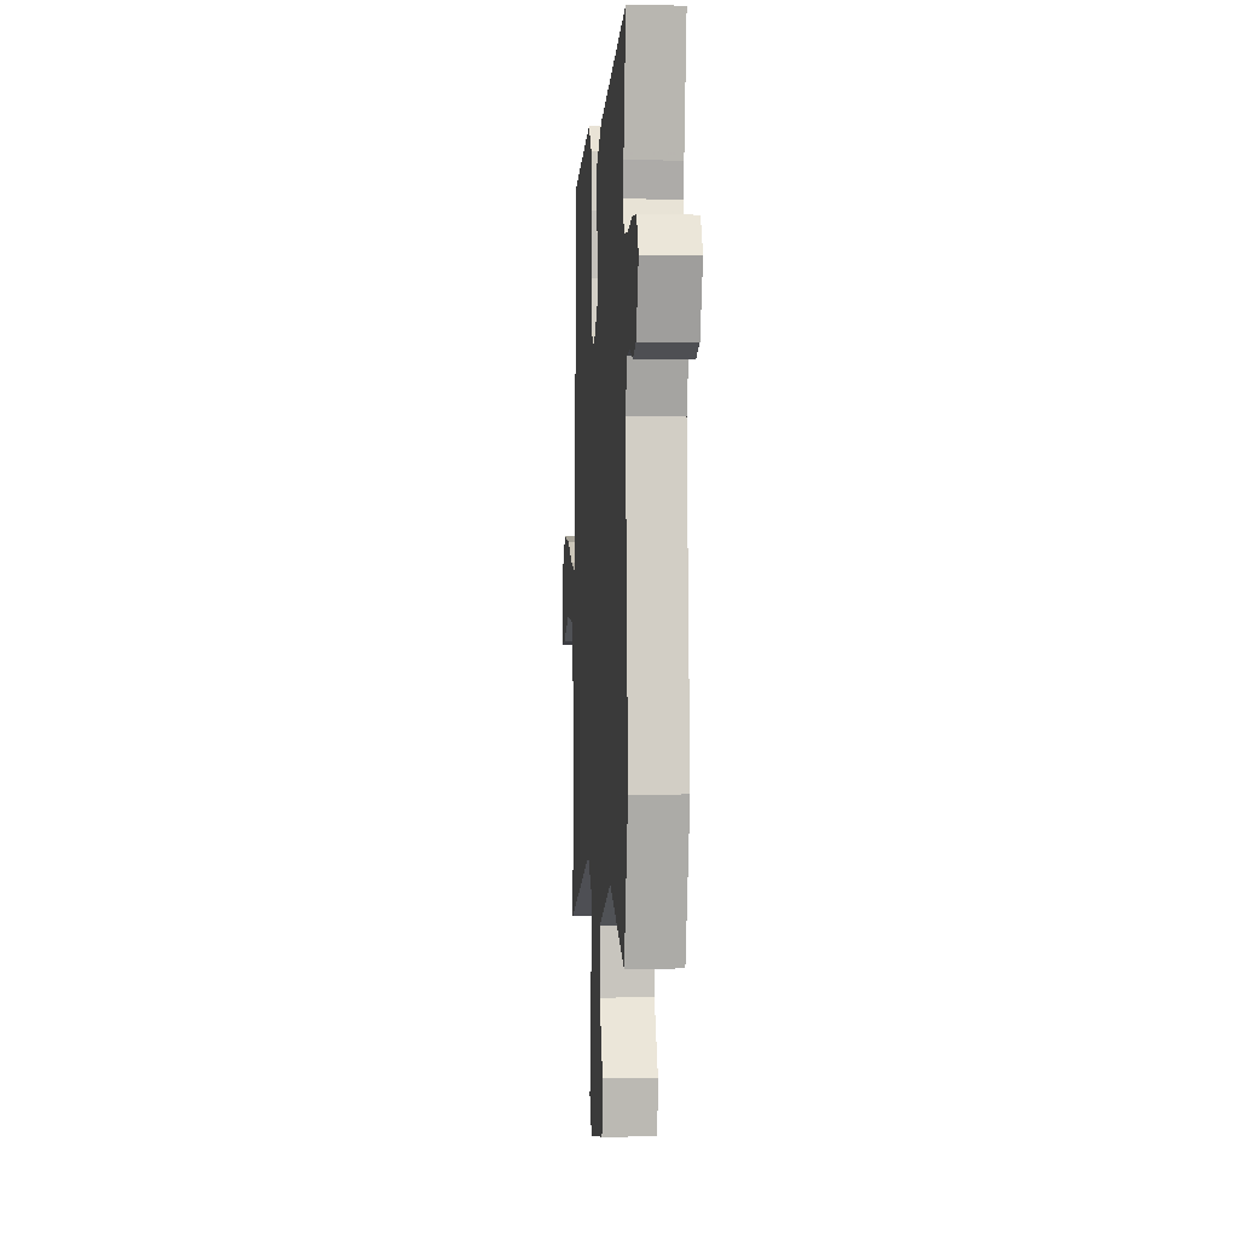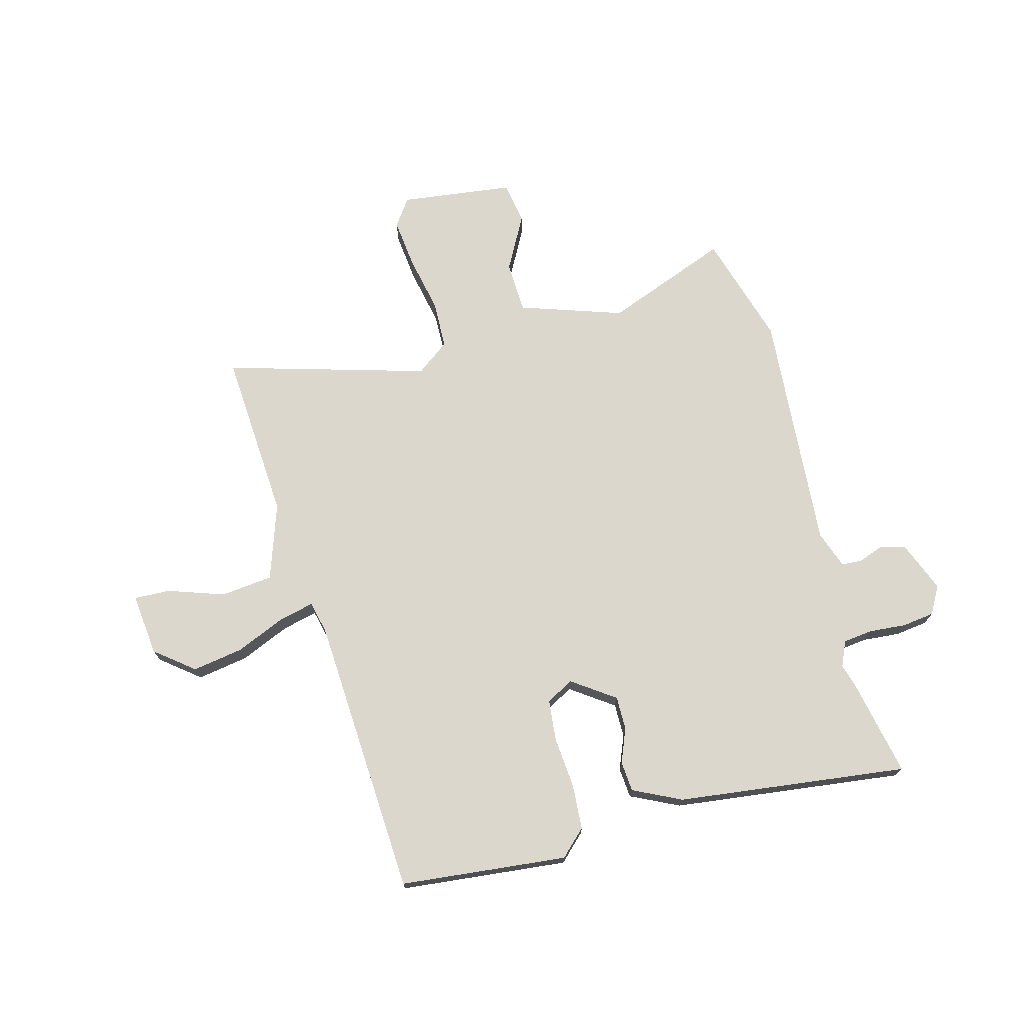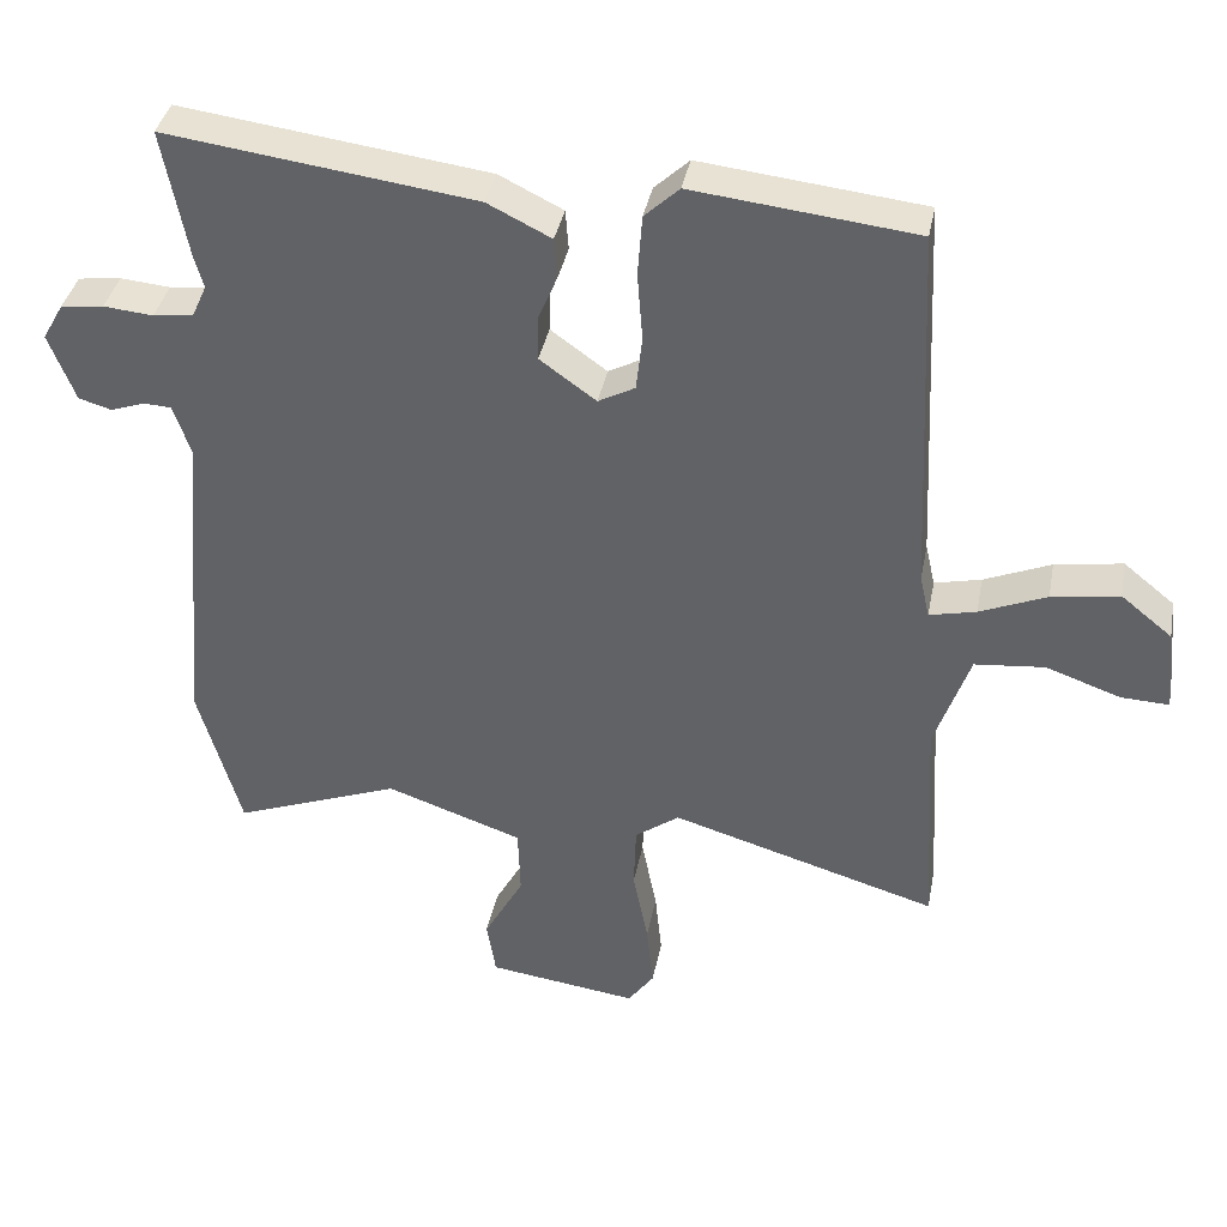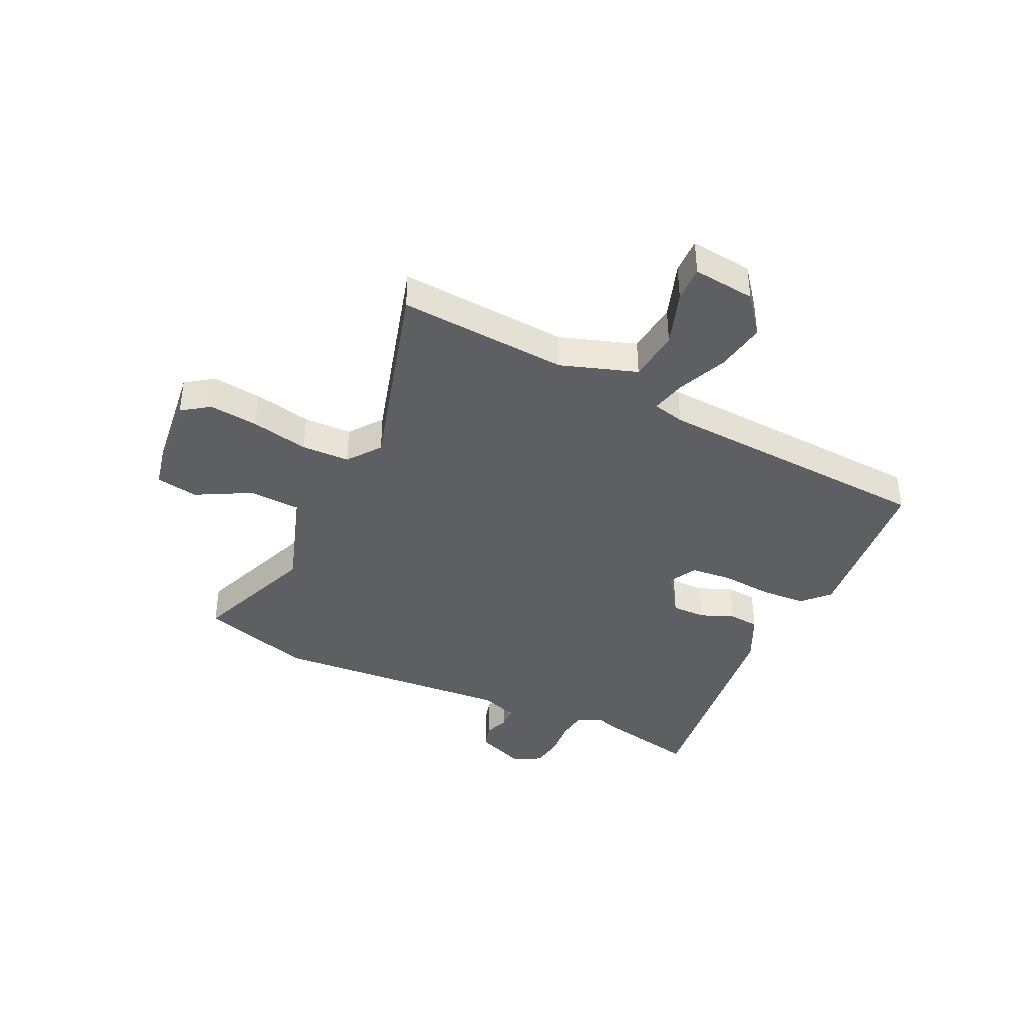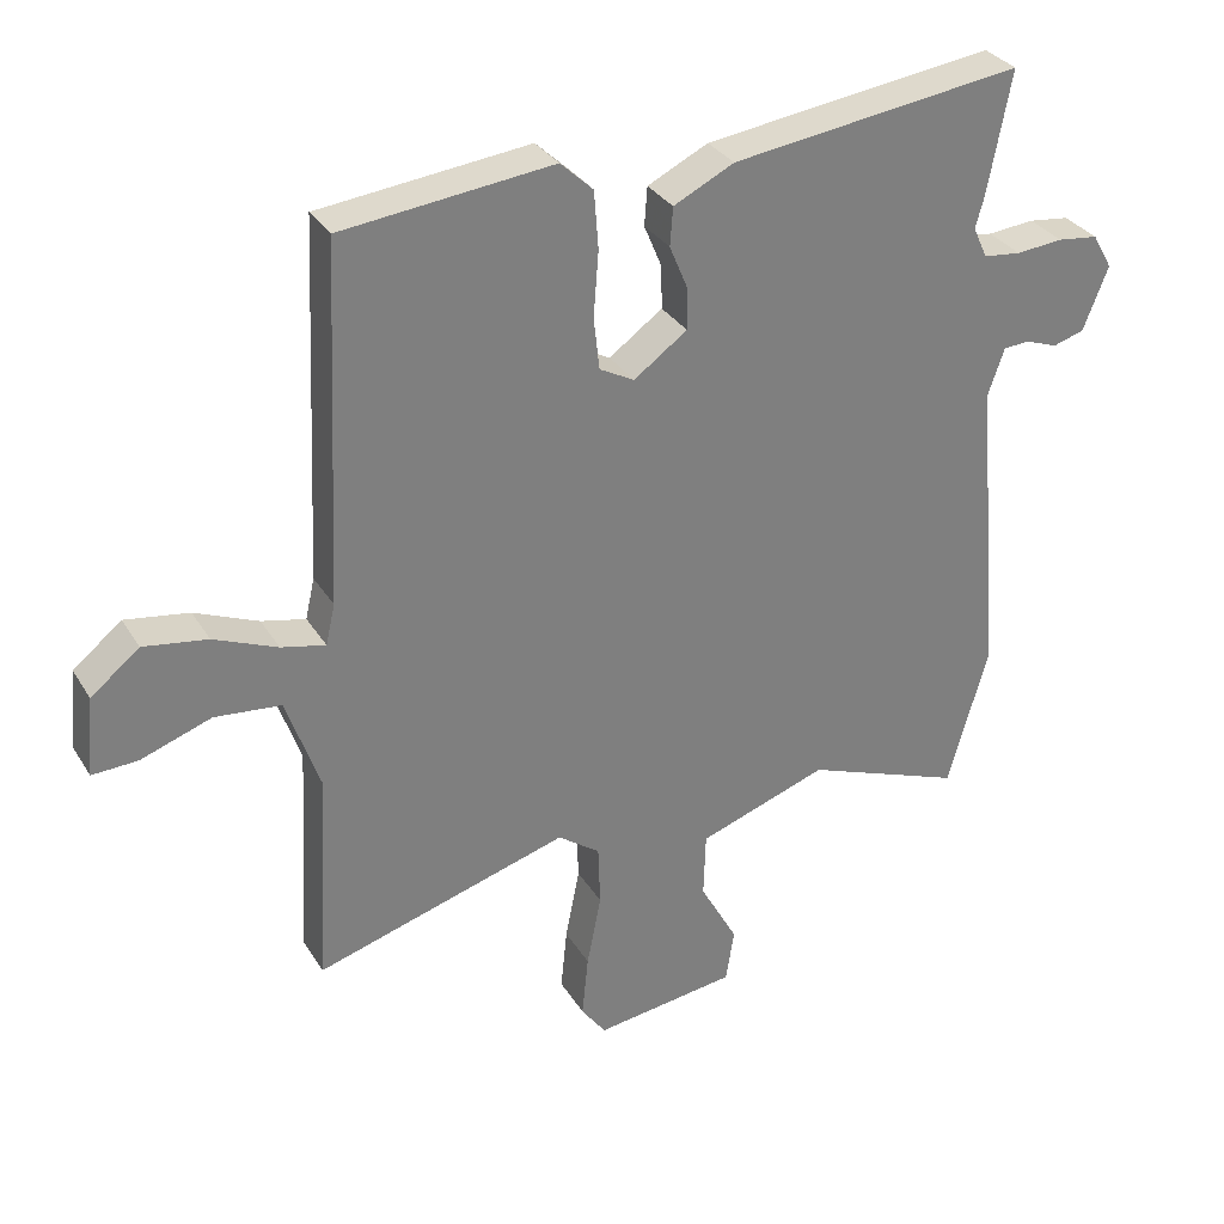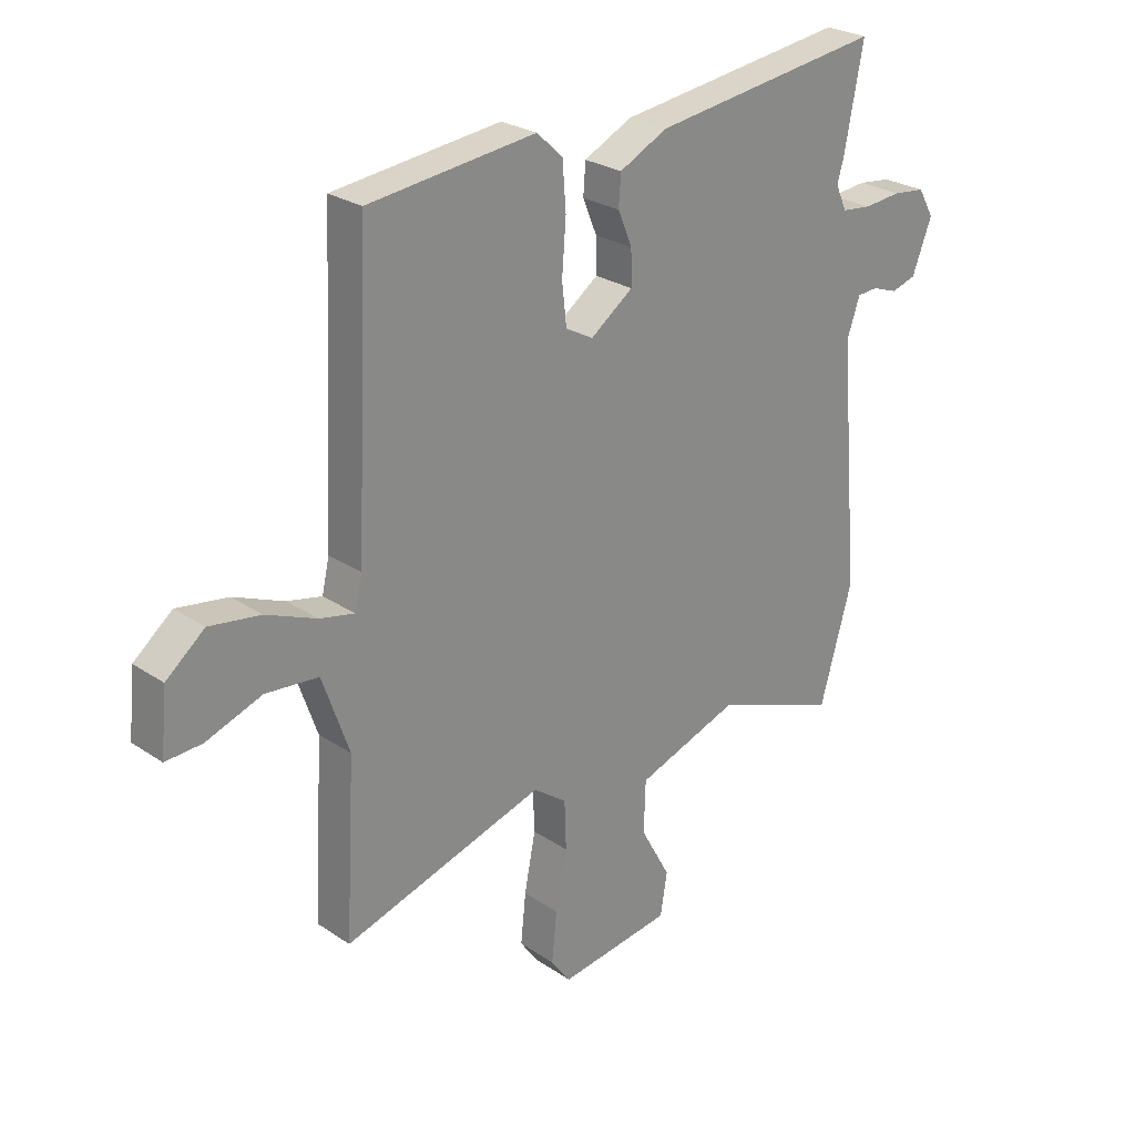
<metadata>
{"format":"obj","ext":"obj","renderer":"f3d","projection":"perspective","resolution":1024,"background":"white","views":[{"elev":-1.8,"azim":85.7,"up":"+Z"},{"elev":72.8,"azim":-15.5,"up":"+Y"},{"elev":37.7,"azim":-169.2,"up":"+Z"},{"elev":-39.9,"azim":-116.1,"up":"+Y"},{"elev":31.5,"azim":-26.5,"up":"+Z"},{"elev":26.0,"azim":-43.3,"up":"+Z"}]}
</metadata>
<code>
v 0.54 0.07 -0.359
v 0.483 0.07 -0.559
v 0.261 0.07 -0.476
v 0.079 0.07 -0.539
v 0.076 0.07 -0.631
v 0.129 0.07 -0.727
v 0.117 0.07 -0.802
v -0.083 0.07 -0.829
v -0.118 0.07 -0.781
v -0.109 0.07 -0.693
v -0.089 0.07 -0.591
v -0.092 0.07 -0.505
v -0.151 0.07 -0.462
v -0.507 0.07 -0.568
v -0.49 0.07 -0.266
v -0.537 0.07 -0.131
v -0.63 0.07 -0.122
v -0.729 0.07 -0.157
v -0.793 0.07 -0.16
v -0.782 0.07 -0.049
v -0.714 0.07 0.006
v -0.624 0.07 -0.008
v -0.535 0.07 -0.045
v -0.473 0.07 -0.059
v -0.46 0.07 -0.002
v -0.437 0.07 0.498
v -0.141 0.07 0.531
v -0.095 0.07 0.488
v -0.089 0.07 0.407
v -0.096 0.07 0.316
v -0.088 0.07 0.243
v -0.039 0.07 0.217
v 0.036 0.07 0.271
v 0.035 0.07 0.331
v 0.01 0.07 0.391
v 0.014 0.07 0.445
v 0.099 0.07 0.487
v 0.508 0.07 0.541
v 0.475 0.07 0.369
v 0.463 0.07 0.326
v 0.483 0.07 0.282
v 0.536 0.07 0.276
v 0.602 0.07 0.282
v 0.659 0.07 0.275
v 0.687 0.07 0.226
v 0.652 0.07 0.136
v 0.608 0.07 0.123
v 0.563 0.07 0.139
v 0.526 0.07 0.137
v 0.503 0.07 0.07
v 0.54 0 -0.359
v 0.483 0 -0.559
v 0.261 0 -0.476
v 0.079 0 -0.539
v 0.076 0 -0.631
v 0.129 0 -0.727
v 0.117 0 -0.802
v -0.083 0 -0.829
v -0.118 0 -0.781
v -0.109 0 -0.693
v -0.089 0 -0.591
v -0.092 0 -0.505
v -0.151 0 -0.462
v -0.507 0 -0.568
v -0.49 0 -0.266
v -0.537 0 -0.131
v -0.63 0 -0.122
v -0.729 0 -0.157
v -0.793 0 -0.16
v -0.782 0 -0.049
v -0.714 0 0.006
v -0.624 0 -0.008
v -0.535 0 -0.045
v -0.473 0 -0.059
v -0.46 0 -0.002
v -0.437 0 0.498
v -0.141 0 0.531
v -0.095 0 0.488
v -0.089 0 0.407
v -0.096 0 0.316
v -0.088 0 0.243
v -0.039 0 0.217
v 0.036 0 0.271
v 0.035 0 0.331
v 0.01 0 0.391
v 0.014 0 0.445
v 0.099 0 0.487
v 0.508 0 0.541
v 0.475 0 0.369
v 0.463 0 0.326
v 0.483 0 0.282
v 0.536 0 0.276
v 0.602 0 0.282
v 0.659 0 0.275
v 0.687 0 0.226
v 0.652 0 0.136
v 0.608 0 0.123
v 0.563 0 0.139
v 0.526 0 0.137
v 0.503 0 0.07
f 46 47 48
f 45 46 48
f 44 45 48
f 43 44 48
f 42 43 48
f 41 42 48 49
f 40 41 49 50
f 38 39 40
f 37 38 40
f 36 37 40
f 35 36 40
f 34 35 40
f 1 2 3
f 50 1 3
f 40 50 3
f 34 40 3
f 33 34 3
f 28 29 30
f 27 28 30
f 26 27 30
f 25 26 30
f 24 25 30 31
f 21 22 23
f 20 21 23
f 19 20 23
f 18 19 23
f 17 18 23
f 16 17 23 24
f 24 31 32
f 16 24 32
f 15 16 32
f 9 10 11
f 8 9 11
f 7 8 11
f 6 7 11
f 5 6 11
f 4 5 11 12
f 3 4 12 13
f 15 32 33
f 14 15 33
f 13 14 33
f 3 13 33
f 98 97 96
f 98 96 95
f 98 95 94
f 98 94 93
f 98 93 92
f 99 98 92 91
f 100 99 91 90
f 90 89 88
f 90 88 87
f 90 87 86
f 90 86 85
f 90 85 84
f 53 52 51
f 53 51 100
f 53 100 90
f 53 90 84
f 53 84 83
f 80 79 78
f 80 78 77
f 80 77 76
f 80 76 75
f 81 80 75 74
f 73 72 71
f 73 71 70
f 73 70 69
f 73 69 68
f 73 68 67
f 74 73 67 66
f 82 81 74
f 82 74 66
f 82 66 65
f 61 60 59
f 61 59 58
f 61 58 57
f 61 57 56
f 61 56 55
f 62 61 55 54
f 63 62 54 53
f 83 82 65
f 83 65 64
f 83 64 63
f 83 63 53
f 1 51 52 2
f 2 52 53 3
f 3 53 54 4
f 4 54 55 5
f 5 55 56 6
f 6 56 57 7
f 7 57 58 8
f 8 58 59 9
f 9 59 60 10
f 10 60 61 11
f 11 61 62 12
f 12 62 63 13
f 13 63 64 14
f 14 64 65 15
f 15 65 66 16
f 16 66 67 17
f 17 67 68 18
f 18 68 69 19
f 19 69 70 20
f 20 70 71 21
f 21 71 72 22
f 22 72 73 23
f 23 73 74 24
f 24 74 75 25
f 25 75 76 26
f 26 76 77 27
f 27 77 78 28
f 28 78 79 29
f 29 79 80 30
f 30 80 81 31
f 31 81 82 32
f 32 82 83 33
f 33 83 84 34
f 34 84 85 35
f 35 85 86 36
f 36 86 87 37
f 37 87 88 38
f 38 88 89 39
f 39 89 90 40
f 40 90 91 41
f 41 91 92 42
f 42 92 93 43
f 43 93 94 44
f 44 94 95 45
f 45 95 96 46
f 46 96 97 47
f 47 97 98 48
f 48 98 99 49
f 49 99 100 50
f 50 100 51 1

</code>
